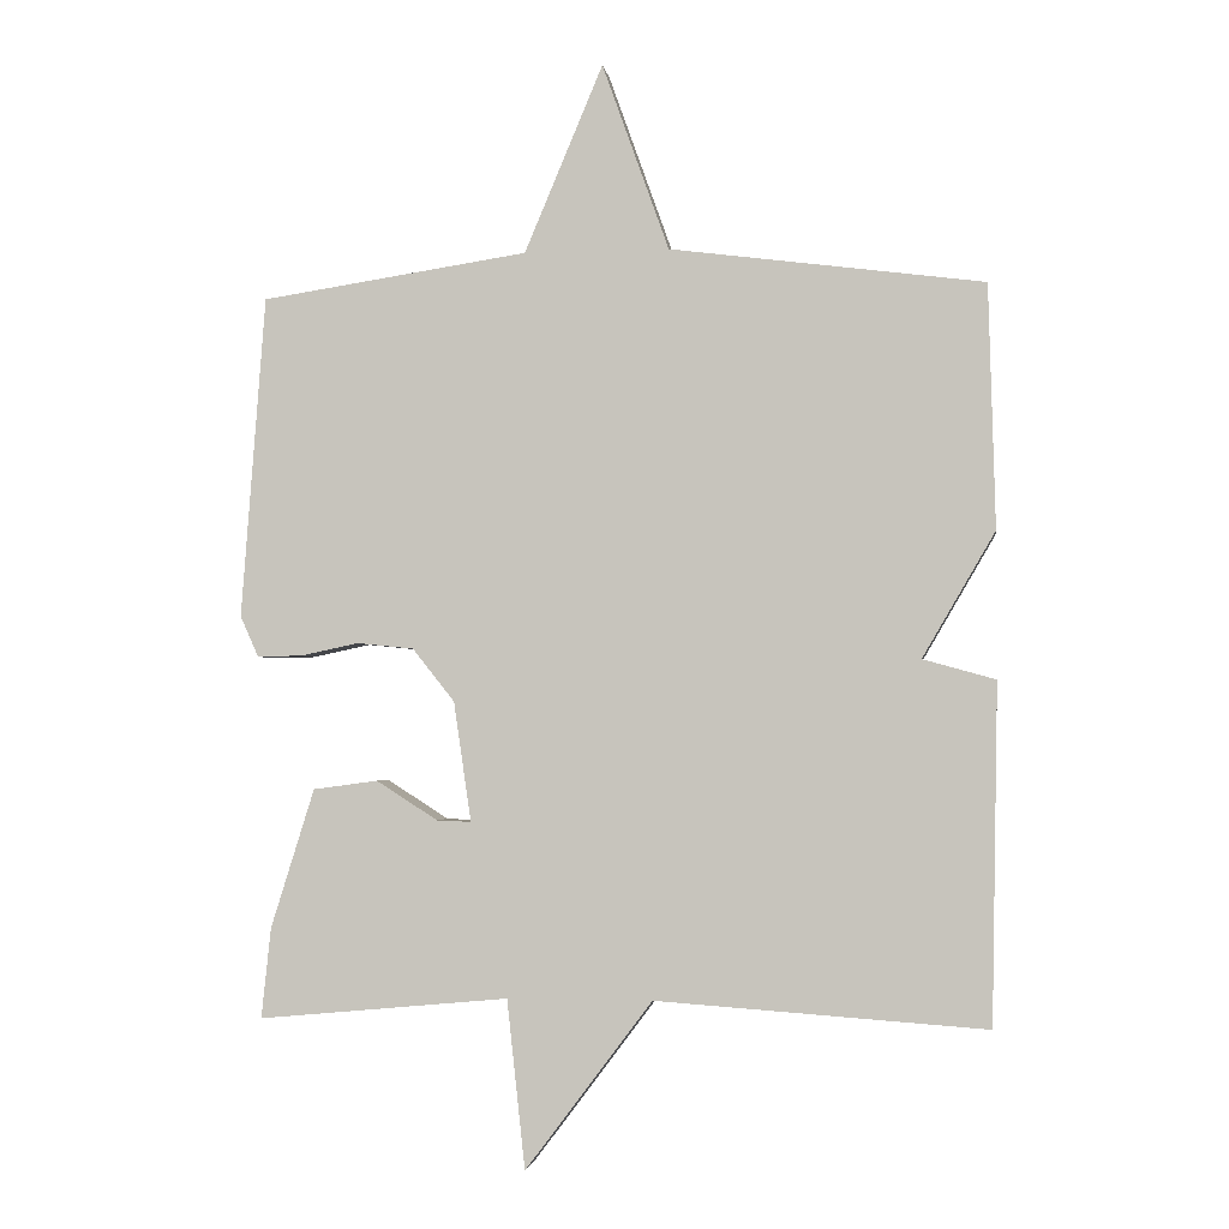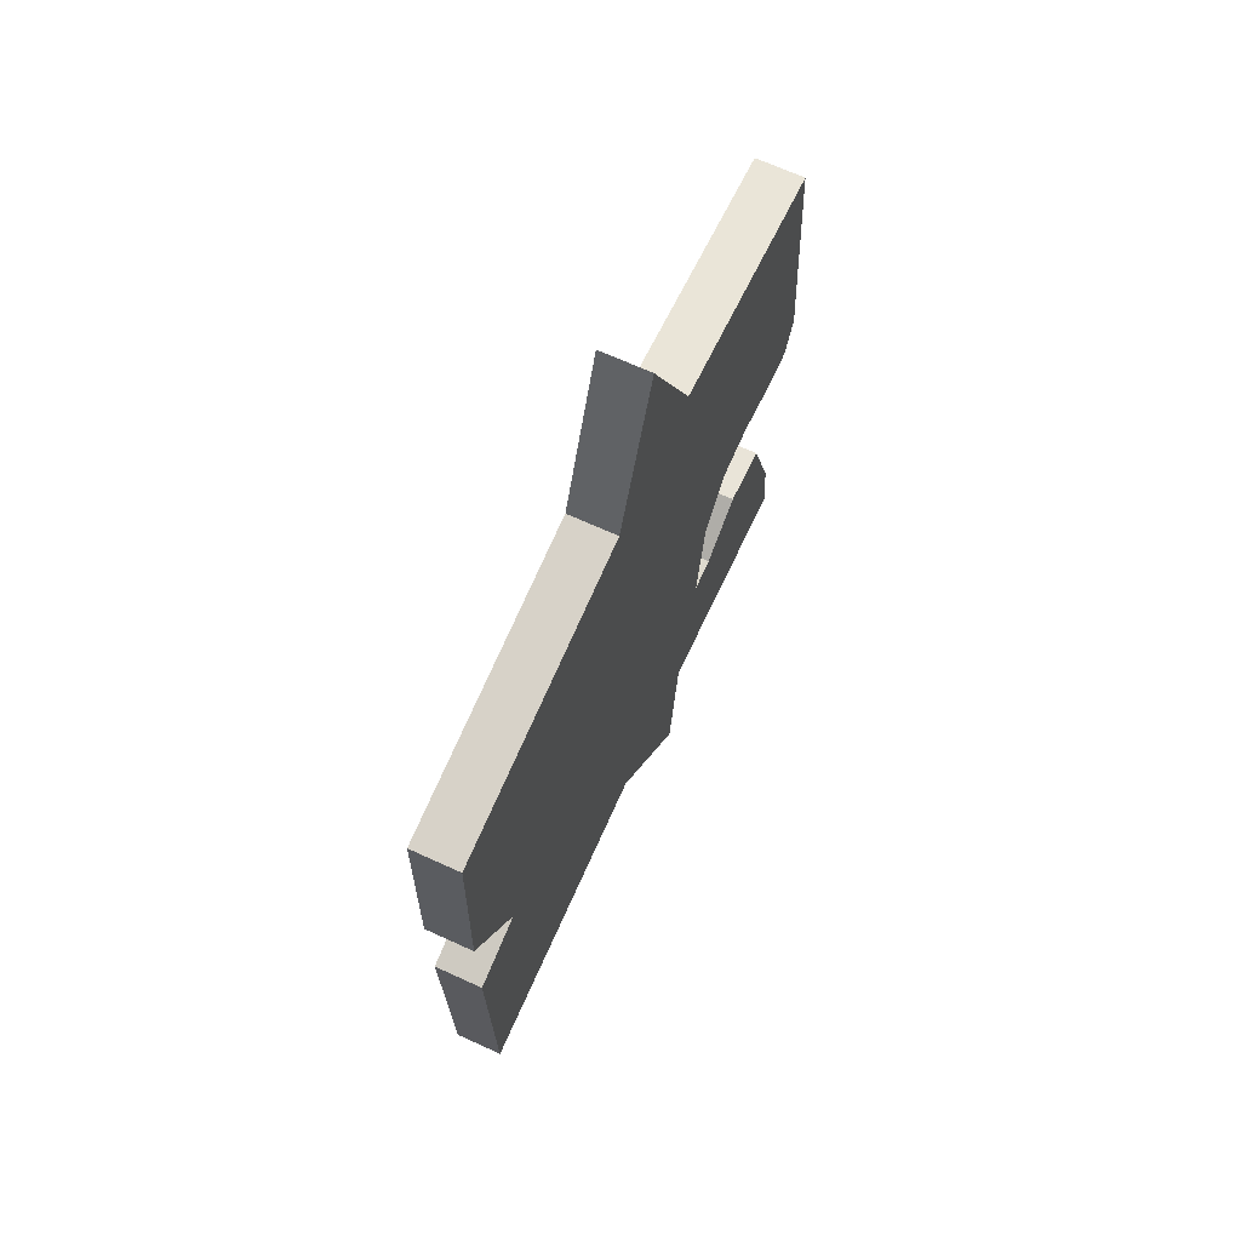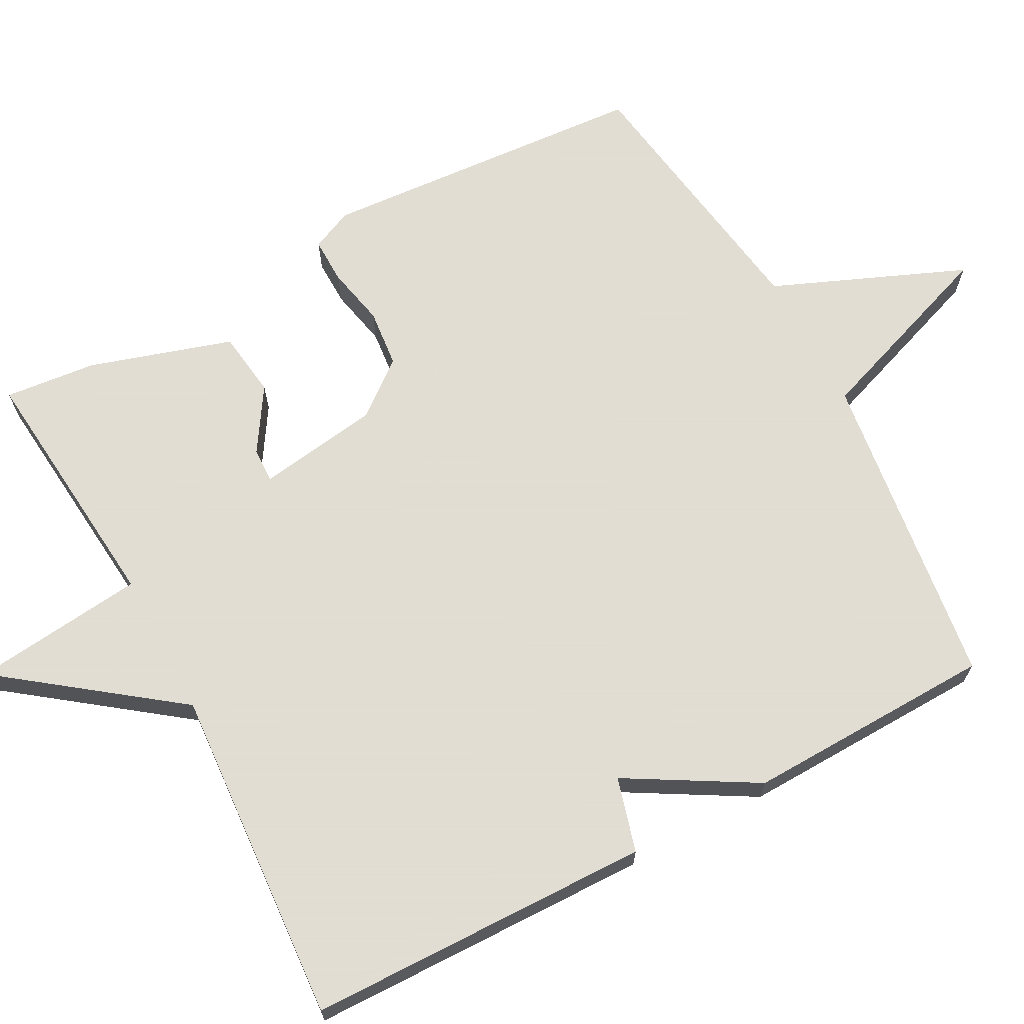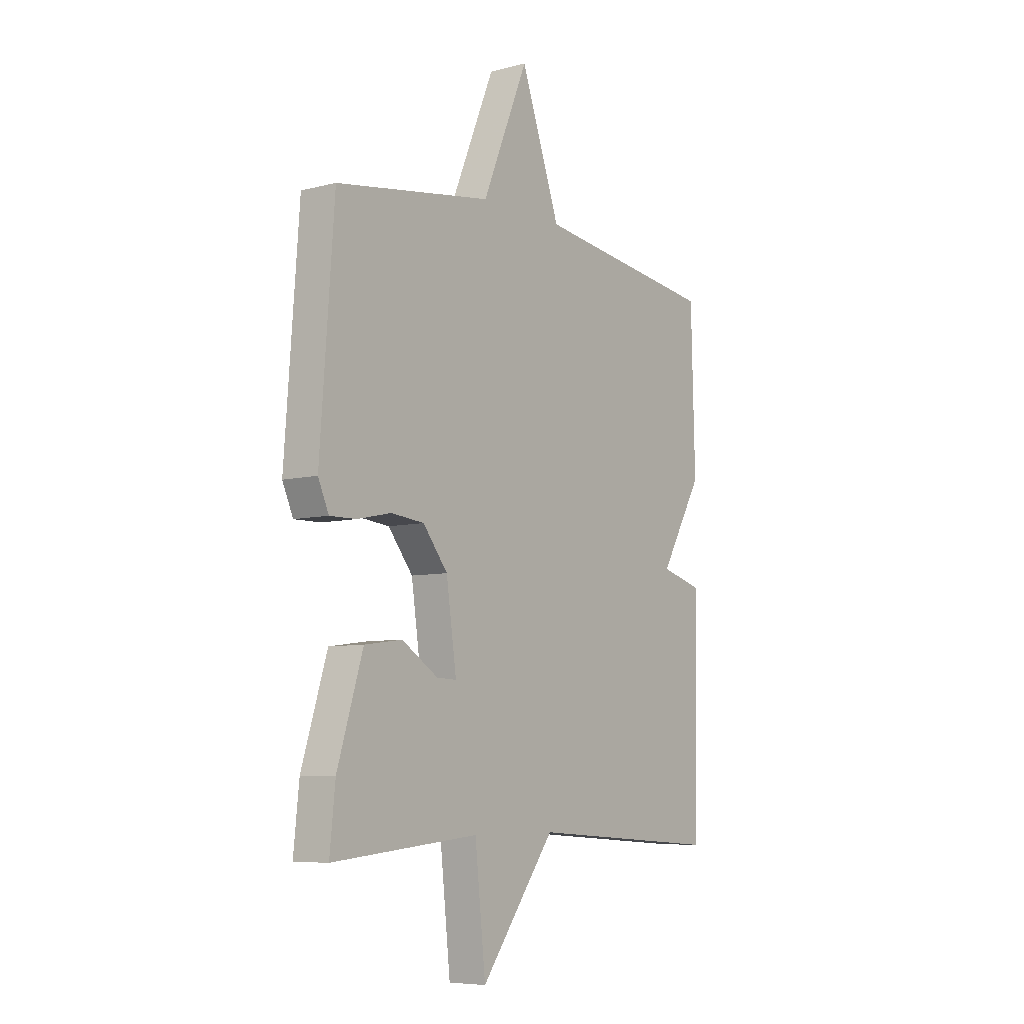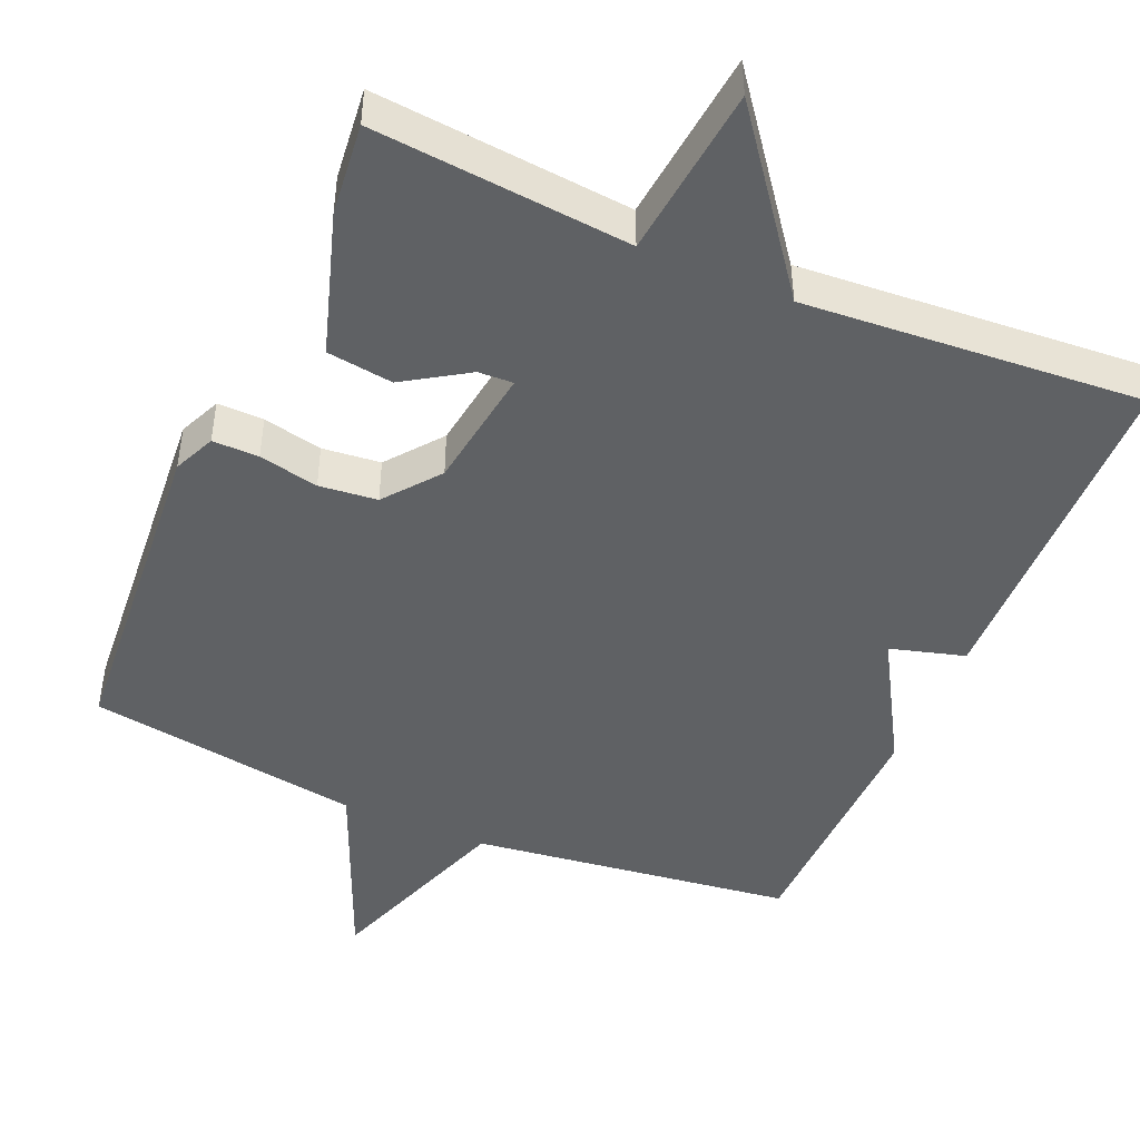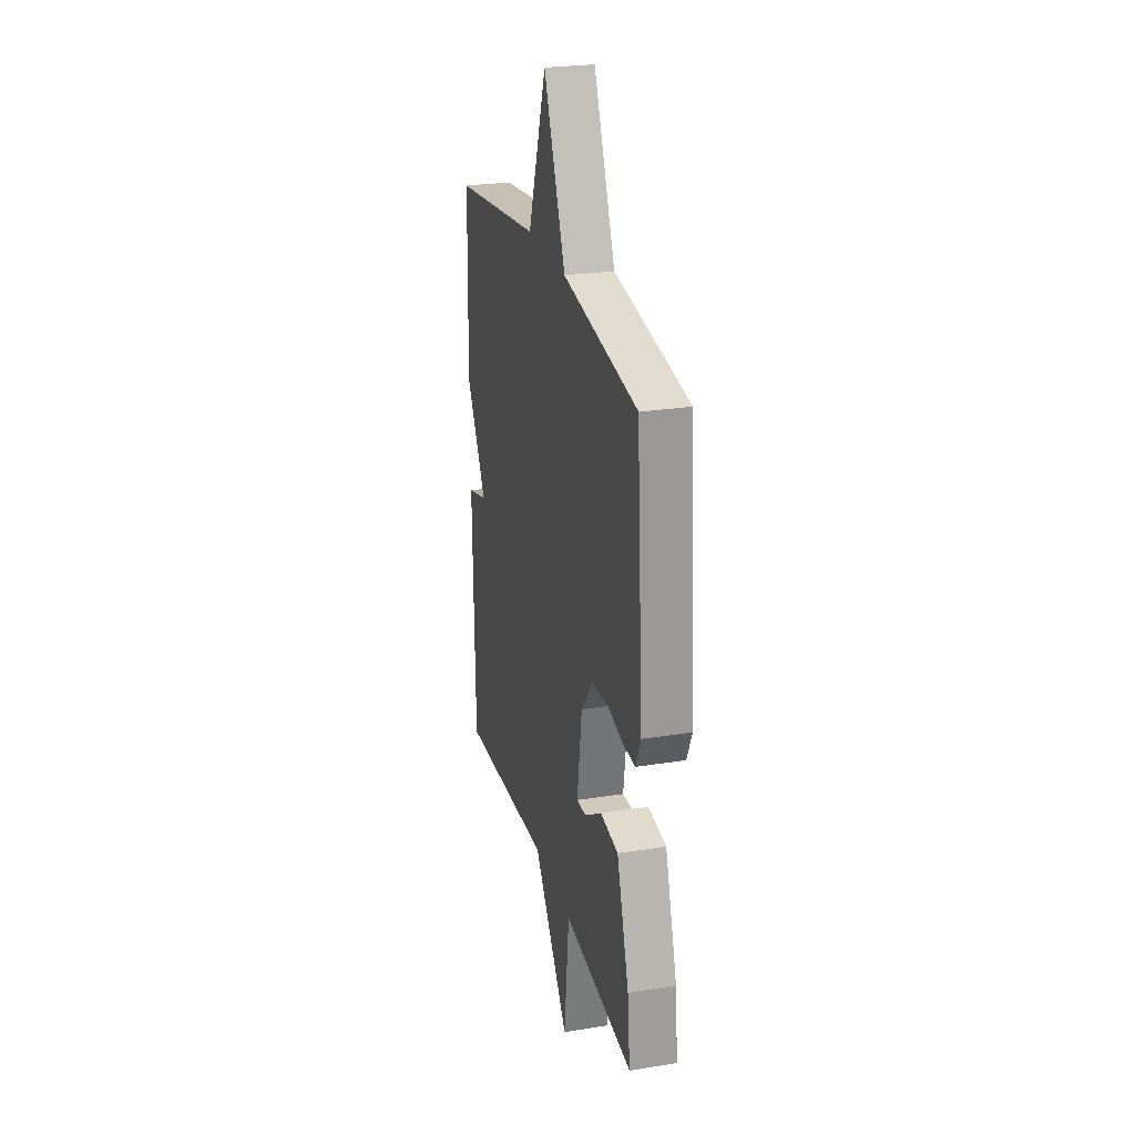
<metadata>
{"format":"obj","ext":"obj","renderer":"f3d","projection":"perspective","resolution":1024,"background":"white","views":[{"elev":-2.6,"azim":-172.0,"up":"+Z"},{"elev":68.8,"azim":-65.5,"up":"+Z"},{"elev":68.1,"azim":-118.2,"up":"+Y"},{"elev":-7.0,"azim":126.5,"up":"+Z"},{"elev":-46.6,"azim":156.8,"up":"+Y"},{"elev":25.6,"azim":75.6,"up":"+Z"}]}
</metadata>
<code>
v -0.5 0.07 -0.5
v -0.509 0.07 -0.035
v -0.409 0.07 -0.007
v -0.509 0.07 0.165
v -0.5 0.07 0.5
v -0.068 0.07 0.556
v 0.024 0.07 0.814
v 0.132 0.07 0.556
v 0.5 0.07 0.5
v 0.533 0.07 0.056
v 0.508 0.07 0
v 0.446 0.07 0.001
v 0.366 0.07 0.018
v 0.288 0.07 0.01
v 0.23 0.07 -0.063
v 0.206 0.07 -0.228
v 0.253 0.07 -0.226
v 0.338 0.07 -0.172
v 0.427 0.07 -0.184
v 0.487 0.07 -0.376
v 0.5 0.07 -0.5
v 0.155 0.07 -0.468
v 0.13 0.07 -0.7
v -0.045 0.07 -0.468
v -0.5 0 -0.5
v -0.509 0 -0.035
v -0.409 0 -0.007
v -0.509 0 0.165
v -0.5 0 0.5
v -0.068 0 0.556
v 0.024 0 0.814
v 0.132 0 0.556
v 0.5 0 0.5
v 0.533 0 0.056
v 0.508 0 0
v 0.446 0 0.001
v 0.366 0 0.018
v 0.288 0 0.01
v 0.23 0 -0.063
v 0.206 0 -0.228
v 0.253 0 -0.226
v 0.338 0 -0.172
v 0.427 0 -0.184
v 0.487 0 -0.376
v 0.5 0 -0.5
v 0.155 0 -0.468
v 0.13 0 -0.7
v -0.045 0 -0.468
f 22 23 24
f 20 21 22
f 19 20 22
f 18 19 22
f 17 18 22
f 16 17 22 24
f 1 2 3
f 24 1 3
f 16 24 3
f 15 16 3
f 11 12 13
f 10 11 13
f 9 10 13
f 8 9 13
f 8 13 14
f 8 14 15
f 7 8 15
f 6 7 15
f 5 6 15
f 4 5 15
f 3 4 15
f 48 47 46
f 46 45 44
f 46 44 43
f 46 43 42
f 46 42 41
f 48 46 41 40
f 27 26 25
f 27 25 48
f 27 48 40
f 27 40 39
f 37 36 35
f 37 35 34
f 37 34 33
f 37 33 32
f 38 37 32
f 39 38 32
f 39 32 31
f 39 31 30
f 39 30 29
f 39 29 28
f 39 28 27
f 1 25 26 2
f 2 26 27 3
f 3 27 28 4
f 4 28 29 5
f 5 29 30 6
f 6 30 31 7
f 7 31 32 8
f 8 32 33 9
f 9 33 34 10
f 10 34 35 11
f 11 35 36 12
f 12 36 37 13
f 13 37 38 14
f 14 38 39 15
f 15 39 40 16
f 16 40 41 17
f 17 41 42 18
f 18 42 43 19
f 19 43 44 20
f 20 44 45 21
f 21 45 46 22
f 22 46 47 23
f 23 47 48 24
f 24 48 25 1

</code>
